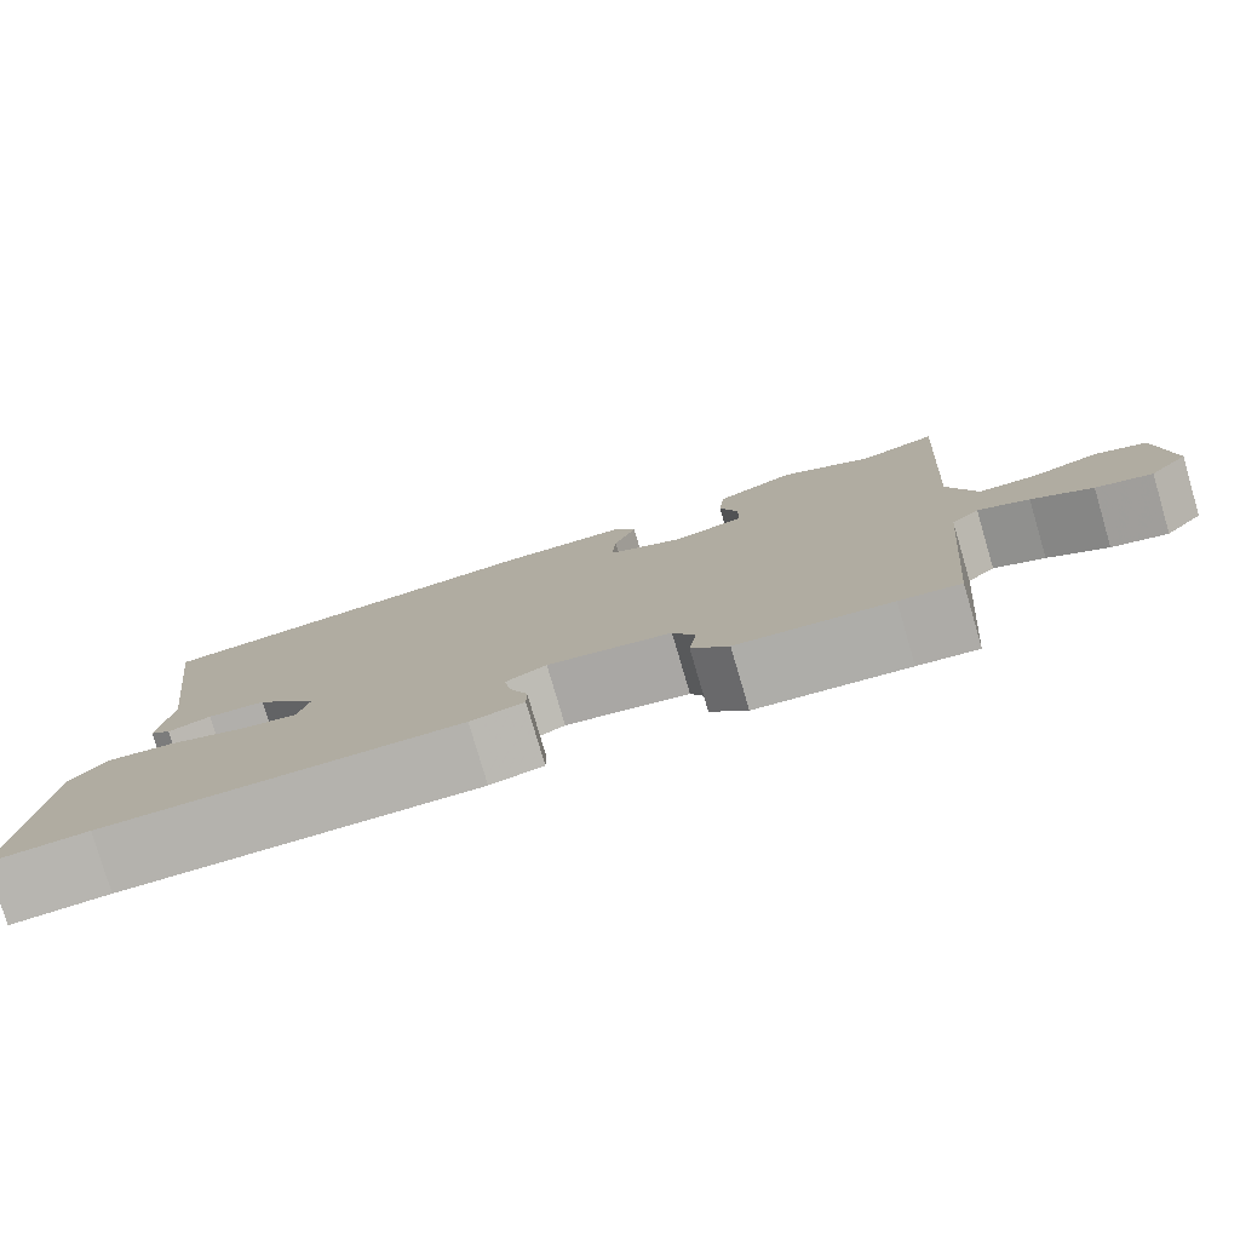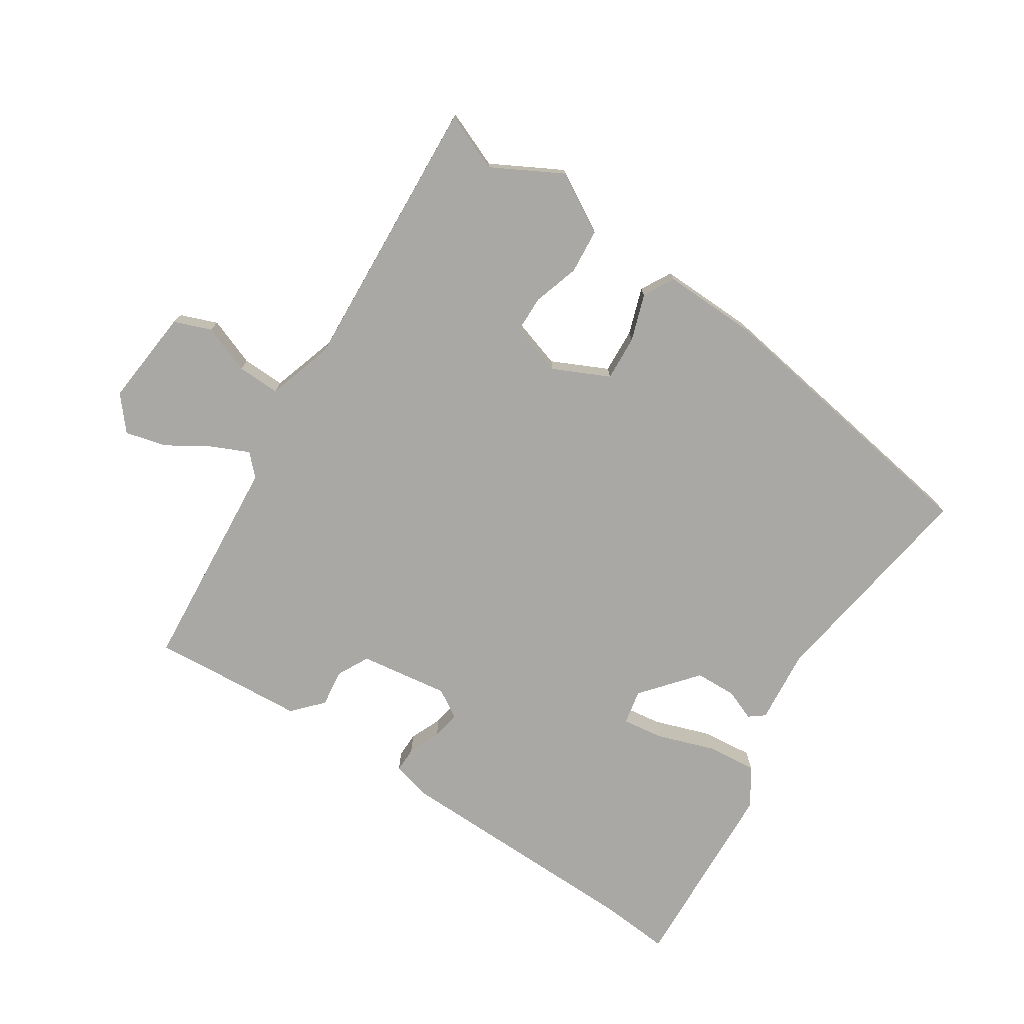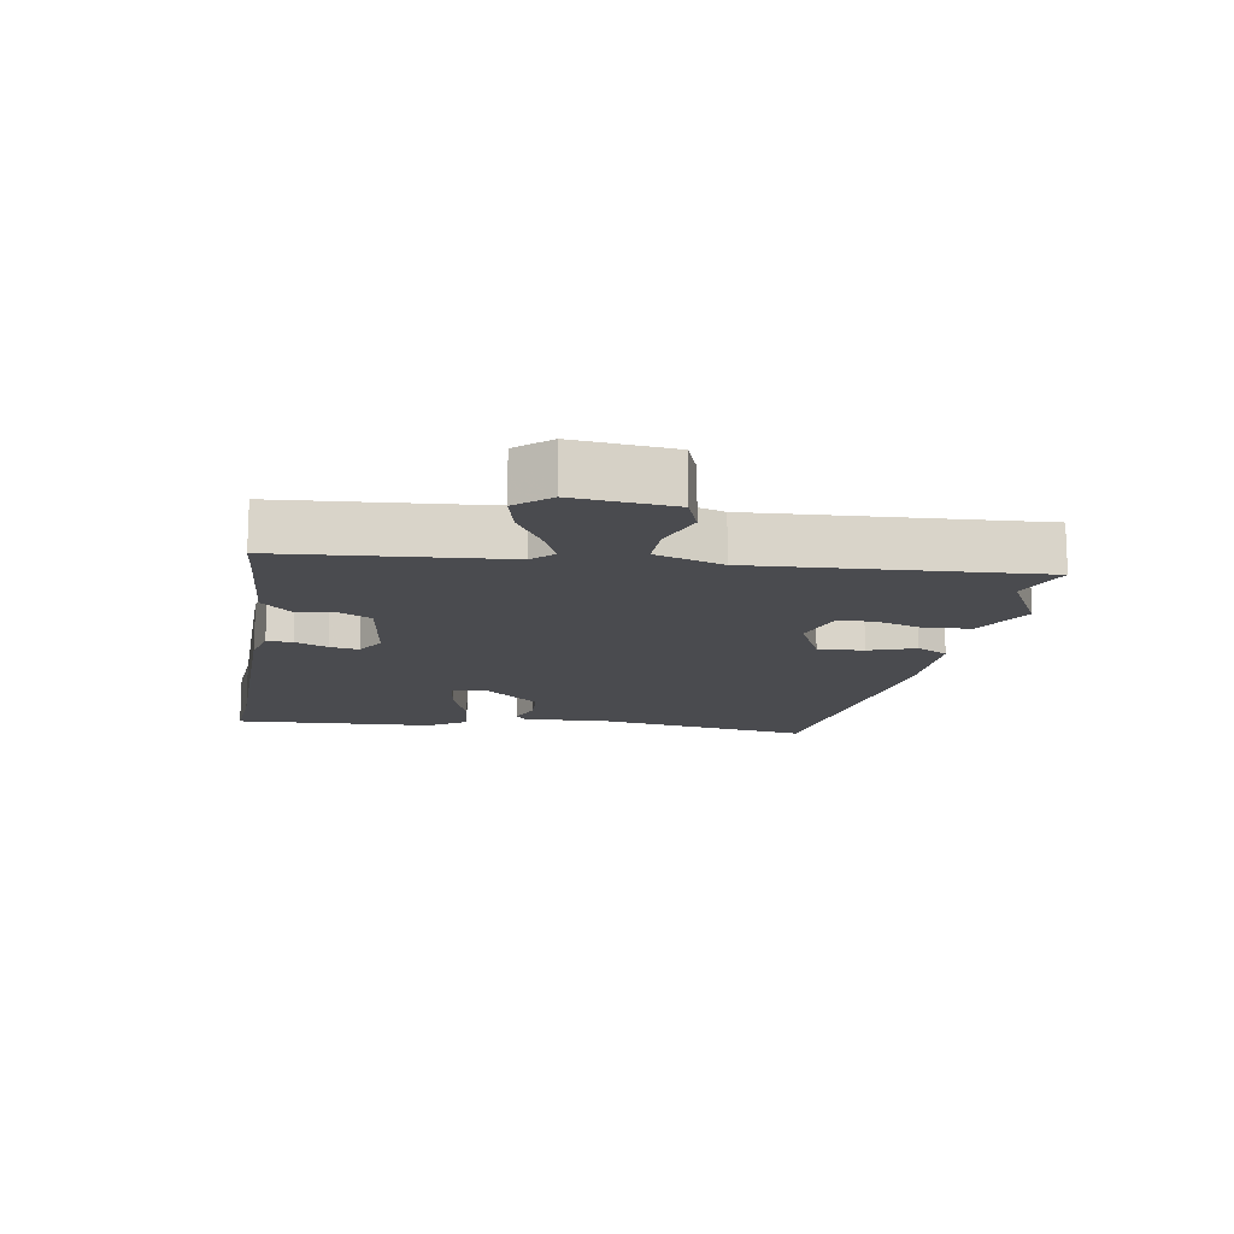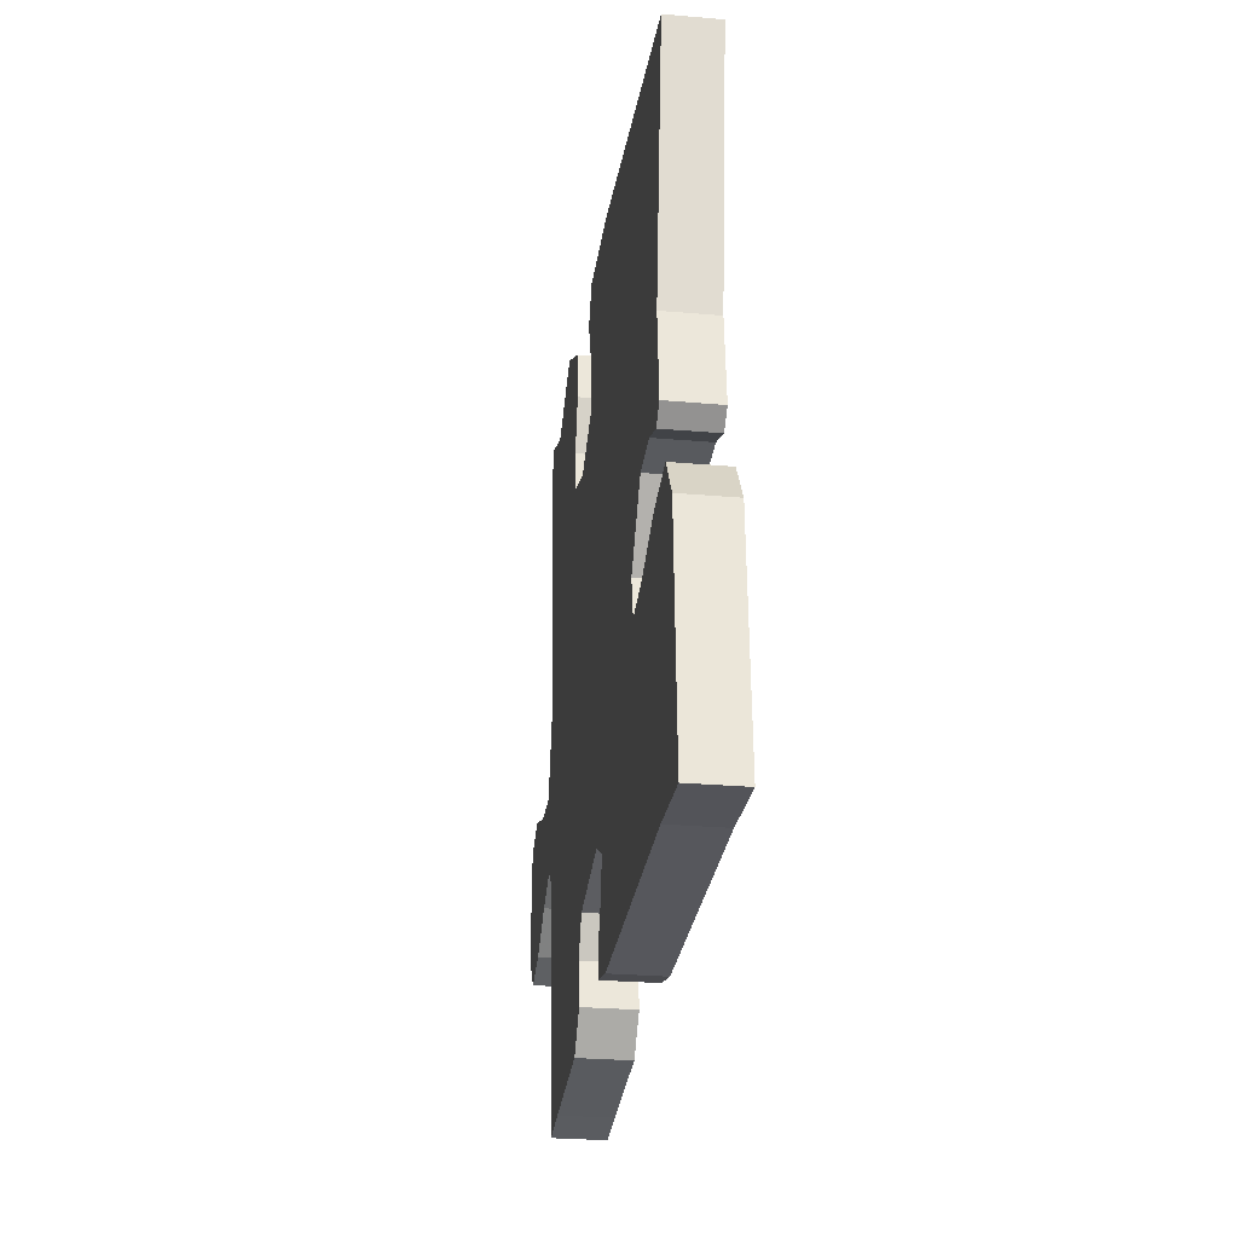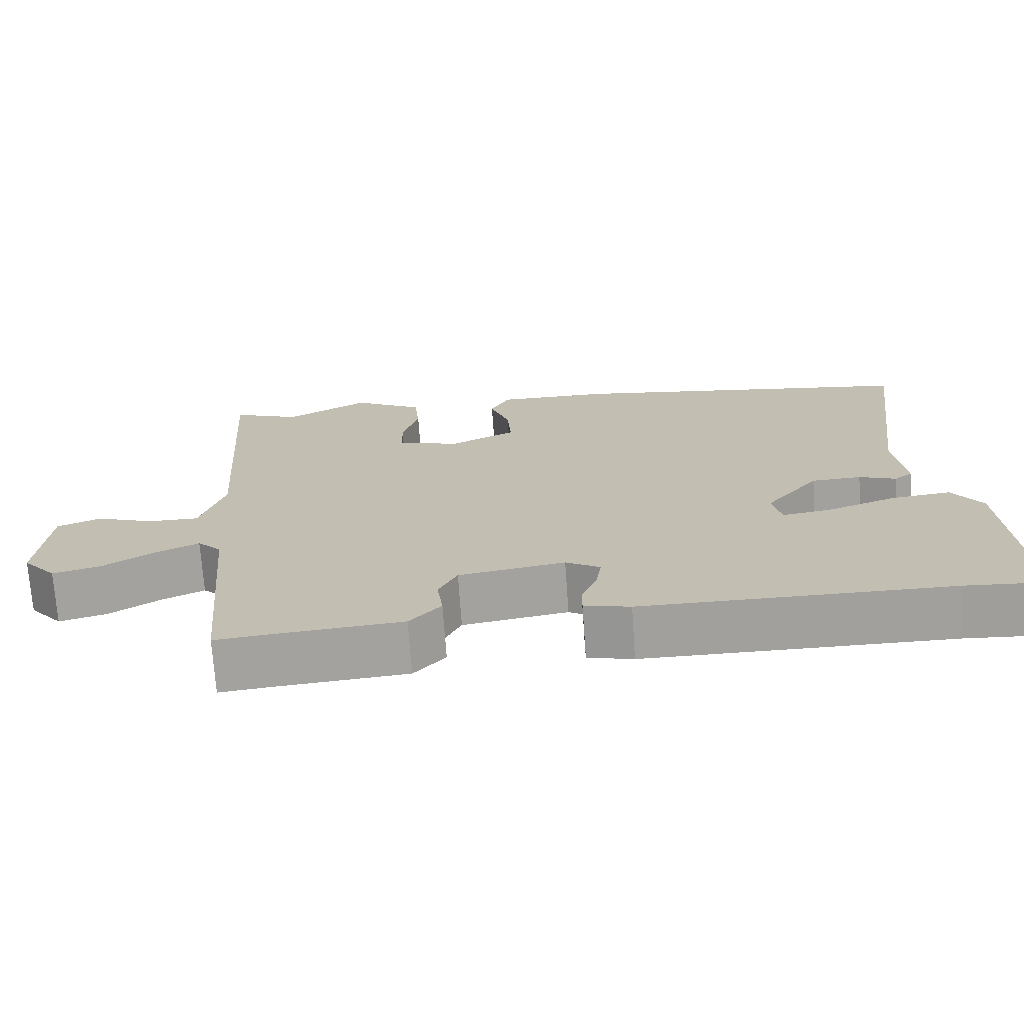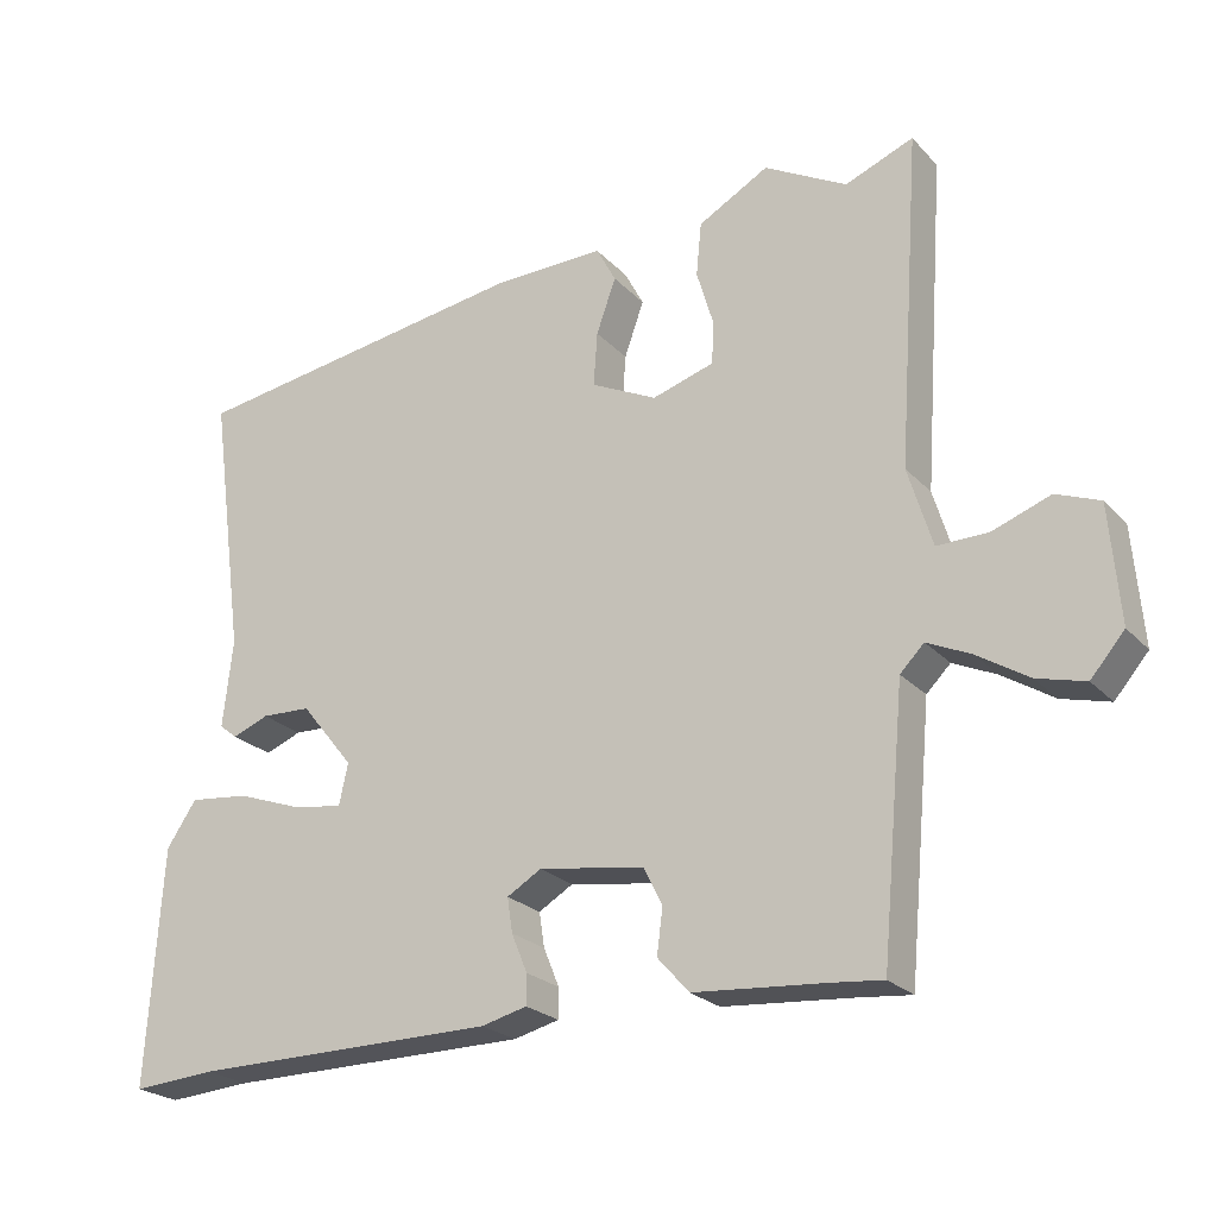
<metadata>
{"format":"obj","ext":"obj","renderer":"f3d","projection":"perspective","resolution":1024,"background":"white","views":[{"elev":-79.3,"azim":-163.6,"up":"+Z"},{"elev":-75.0,"azim":-33.8,"up":"+Y"},{"elev":-14.3,"azim":-100.1,"up":"+Y"},{"elev":-27.9,"azim":82.4,"up":"+Z"},{"elev":-71.7,"azim":4.0,"up":"+Z"},{"elev":-23.6,"azim":-148.7,"up":"+Z"}]}
</metadata>
<code>
v 0.502 0.07 0.436
v 0.454 0.07 0.082
v 0.467 0.07 -0.036
v 0.443 0.07 -0.055
v 0.394 0.07 -0.036
v 0.328 0.07 -0.039
v 0.257 0.07 -0.127
v 0.269 0.07 -0.182
v 0.335 0.07 -0.172
v 0.424 0.07 -0.14
v 0.504 0.07 -0.131
v 0.544 0.07 -0.19
v 0.564 0.07 -0.505
v 0.452 0.07 -0.497
v 0.046 0.07 -0.495
v -0.015 0.07 -0.48
v -0.015 0.07 -0.44
v 0.006 0.07 -0.389
v 0.013 0.07 -0.343
v -0.033 0.07 -0.316
v -0.174 0.07 -0.338
v -0.199 0.07 -0.388
v -0.191 0.07 -0.448
v -0.233 0.07 -0.495
v -0.407 0.07 -0.509
v -0.476 0.07 -0.516
v -0.508 0.07 -0.169
v -0.54 0.07 -0.137
v -0.598 0.07 -0.164
v -0.666 0.07 -0.207
v -0.73 0.07 -0.224
v -0.775 0.07 -0.172
v -0.762 0.07 -0.017
v -0.704 0.07 0.006
v -0.627 0.07 -0.022
v -0.559 0.07 -0.023
v -0.527 0.07 0.083
v -0.558 0.07 0.523
v -0.467 0.07 0.487
v -0.357 0.07 0.548
v -0.263 0.07 0.496
v -0.256 0.07 0.425
v -0.278 0.07 0.351
v -0.276 0.07 0.293
v -0.193 0.07 0.268
v -0.105 0.07 0.311
v -0.11 0.07 0.383
v -0.136 0.07 0.456
v -0.11 0.07 0.505
v 0.04 0.07 0.503
v 0.502 0 0.436
v 0.454 0 0.082
v 0.467 0 -0.036
v 0.443 0 -0.055
v 0.394 0 -0.036
v 0.328 0 -0.039
v 0.257 0 -0.127
v 0.269 0 -0.182
v 0.335 0 -0.172
v 0.424 0 -0.14
v 0.504 0 -0.131
v 0.544 0 -0.19
v 0.564 0 -0.505
v 0.452 0 -0.497
v 0.046 0 -0.495
v -0.015 0 -0.48
v -0.015 0 -0.44
v 0.006 0 -0.389
v 0.013 0 -0.343
v -0.033 0 -0.316
v -0.174 0 -0.338
v -0.199 0 -0.388
v -0.191 0 -0.448
v -0.233 0 -0.495
v -0.407 0 -0.509
v -0.476 0 -0.516
v -0.508 0 -0.169
v -0.54 0 -0.137
v -0.598 0 -0.164
v -0.666 0 -0.207
v -0.73 0 -0.224
v -0.775 0 -0.172
v -0.762 0 -0.017
v -0.704 0 0.006
v -0.627 0 -0.022
v -0.559 0 -0.023
v -0.527 0 0.083
v -0.558 0 0.523
v -0.467 0 0.487
v -0.357 0 0.548
v -0.263 0 0.496
v -0.256 0 0.425
v -0.278 0 0.351
v -0.276 0 0.293
v -0.193 0 0.268
v -0.105 0 0.311
v -0.11 0 0.383
v -0.136 0 0.456
v -0.11 0 0.505
v 0.04 0 0.503
f 50 1 2
f 49 50 2
f 48 49 2
f 47 48 2
f 3 4 5
f 2 3 5
f 47 2 5
f 46 47 5
f 45 46 5 6
f 44 45 6 7
f 41 42 43
f 40 41 43
f 39 40 43
f 39 43 44
f 38 39 44
f 37 38 44
f 44 7 8
f 37 44 8
f 36 37 8
f 33 34 35
f 32 33 35
f 31 32 35
f 30 31 35
f 29 30 35
f 28 29 35 36
f 27 28 36 8
f 25 26 27
f 24 25 27
f 23 24 27
f 22 23 27
f 21 22 27
f 20 21 27 8
f 16 17 18
f 15 16 18
f 14 15 18
f 14 18 19
f 13 14 19
f 12 13 19
f 11 12 19
f 10 11 19
f 9 10 19
f 8 9 19 20
f 52 51 100
f 52 100 99
f 52 99 98
f 52 98 97
f 55 54 53
f 55 53 52
f 55 52 97
f 55 97 96
f 56 55 96 95
f 57 56 95 94
f 93 92 91
f 93 91 90
f 93 90 89
f 94 93 89
f 94 89 88
f 94 88 87
f 58 57 94
f 58 94 87
f 58 87 86
f 85 84 83
f 85 83 82
f 85 82 81
f 85 81 80
f 85 80 79
f 86 85 79 78
f 58 86 78 77
f 77 76 75
f 77 75 74
f 77 74 73
f 77 73 72
f 77 72 71
f 58 77 71 70
f 68 67 66
f 68 66 65
f 68 65 64
f 69 68 64
f 69 64 63
f 69 63 62
f 69 62 61
f 69 61 60
f 69 60 59
f 70 69 59 58
f 1 51 52 2
f 2 52 53 3
f 3 53 54 4
f 4 54 55 5
f 5 55 56 6
f 6 56 57 7
f 7 57 58 8
f 8 58 59 9
f 9 59 60 10
f 10 60 61 11
f 11 61 62 12
f 12 62 63 13
f 13 63 64 14
f 14 64 65 15
f 15 65 66 16
f 16 66 67 17
f 17 67 68 18
f 18 68 69 19
f 19 69 70 20
f 20 70 71 21
f 21 71 72 22
f 22 72 73 23
f 23 73 74 24
f 24 74 75 25
f 25 75 76 26
f 26 76 77 27
f 27 77 78 28
f 28 78 79 29
f 29 79 80 30
f 30 80 81 31
f 31 81 82 32
f 32 82 83 33
f 33 83 84 34
f 34 84 85 35
f 35 85 86 36
f 36 86 87 37
f 37 87 88 38
f 38 88 89 39
f 39 89 90 40
f 40 90 91 41
f 41 91 92 42
f 42 92 93 43
f 43 93 94 44
f 44 94 95 45
f 45 95 96 46
f 46 96 97 47
f 47 97 98 48
f 48 98 99 49
f 49 99 100 50
f 50 100 51 1

</code>
